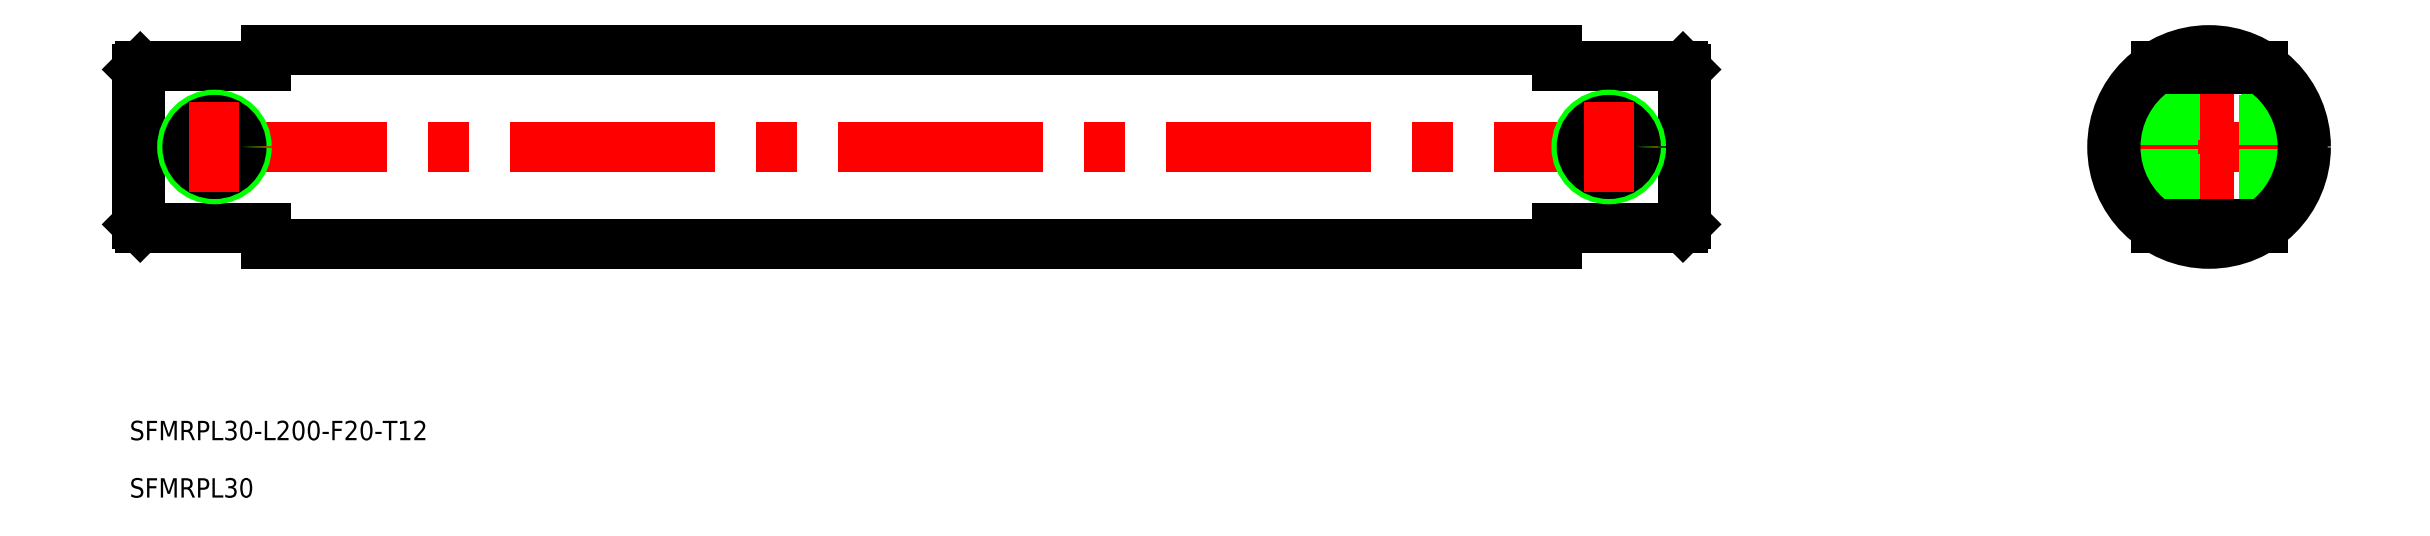
<metadata>
{"format":"dxf","ext":"dxf","renderer":"ezdxf+matplotlib","layout":"modelspace","background":"white","min_lineweight":24,"dpi":150}
</metadata>
<code>
0
SECTION
2
ENTITIES
0
LINE
8
CENTER
10
0
20
17
30
0
11
0
21
-17
31
0
0
LINE
8
CENTER
10
-79
20
0
30
0
11
-323
21
0
31
0
0
LINE
8
0
10
-301
20
15
30
0
11
-101
21
15
31
0
0
LINE
8
0
10
-301
20
15
30
0
11
-301
21
12.5
31
0
0
LINE
8
0
10
-301
20
12.5
30
0
11
-320.5
21
12.5
31
0
0
LINE
8
0
10
-321
20
12
30
0
11
-320.5
21
12.5
31
0
0
LINE
8
0
10
-301
20
-15
30
0
11
-101
21
-15
31
0
0
LINE
8
0
10
-301
20
-12.5
30
0
11
-320.5
21
-12.5
31
0
0
LINE
8
0
10
-320.5
20
-12.5
30
0
11
-320.5
21
12.5
31
0
0
LINE
8
0
10
-321
20
-12
30
0
11
-321
21
12
31
0
0
LINE
8
0
10
-321
20
-12
30
0
11
-320.5
21
-12.5
31
0
0
LINE
8
0
10
-301
20
-15
30
0
11
-301
21
-12.5
31
0
0
LINE
8
0
10
-101
20
-12.5
30
0
11
-81.5
21
-12.5
31
0
0
LINE
8
0
10
-101
20
12.5
30
0
11
-81.5
21
12.5
31
0
0
LINE
8
0
10
-81
20
-12
30
0
11
-81
21
12
31
0
0
LINE
8
0
10
-81.5
20
-12.5
30
0
11
-81.5
21
12.5
31
0
0
LINE
8
0
10
-81
20
-12
30
0
11
-81.5
21
-12.5
31
0
0
LINE
8
0
10
-81
20
12
30
0
11
-81.5
21
12.5
31
0
0
LINE
8
0
10
-101
20
-15
30
0
11
-101
21
-12.5
31
0
0
LINE
8
0
10
-101
20
15
30
0
11
-101
21
12.5
31
0
0
CIRCLE
8
0
10
0
20
0
30
0
40
15
0
LINE
8
0
10
-8.292
20
12.5
30
0
11
8.292
21
12.5
31
0
0
LINE
8
0
10
8.292
20
-12.5
30
0
11
-8.292
21
-12.5
31
0
0
LINE
8
CENTER
10
-17
20
0
30
0
11
17
21
0
31
0
0
TEXT
8
0
10
-322.2
20
-45.43
30
0
40
3
1
SFMRPL30-L200-F20-T12
0
TEXT
8
0
10
-322.2
20
-54.32
30
0
40
3
1
SFMRPL30
0
CIRCLE
8
0
10
-309
20
0
30
0
40
5
0
CIRCLE
8
0
10
-309
20
0
30
0
40
4.188
0
CIRCLE
8
0
10
-93
20
0
30
0
40
5
0
CIRCLE
8
0
10
-93
20
0
30
0
40
4.188
0
LINE
8
0
10
-14.14
20
5
30
0
11
14.14
21
5
31
0
0
LINE
8
0
10
-14.4
20
4.188
30
0
11
14.4
21
4.188
31
0
0
LINE
8
0
10
-14.4
20
-4.188
30
0
11
14.4
21
-4.188
31
0
0
LINE
8
0
10
-14.14
20
-5
30
0
11
14.14
21
-5
31
0
0
LINE
8
0
10
-8.139
20
12
30
0
11
8.139
21
12
31
0
0
ARC
8
0
10
0
20
0
30
0
40
14.5
50
304.1
51
55.85
0
LINE
8
0
10
8.139
20
-12
30
0
11
-8.139
21
-12
31
0
0
ARC
8
0
10
0
20
0
30
0
40
14.5
50
124.1
51
235.9
0
LINE
8
CENTER
10
-93
20
-7
30
0
11
-93
21
7
31
0
0
LINE
8
CENTER
10
-309
20
-7
30
0
11
-309
21
7
31
0
0
ENDSEC
0
EOF

</code>
